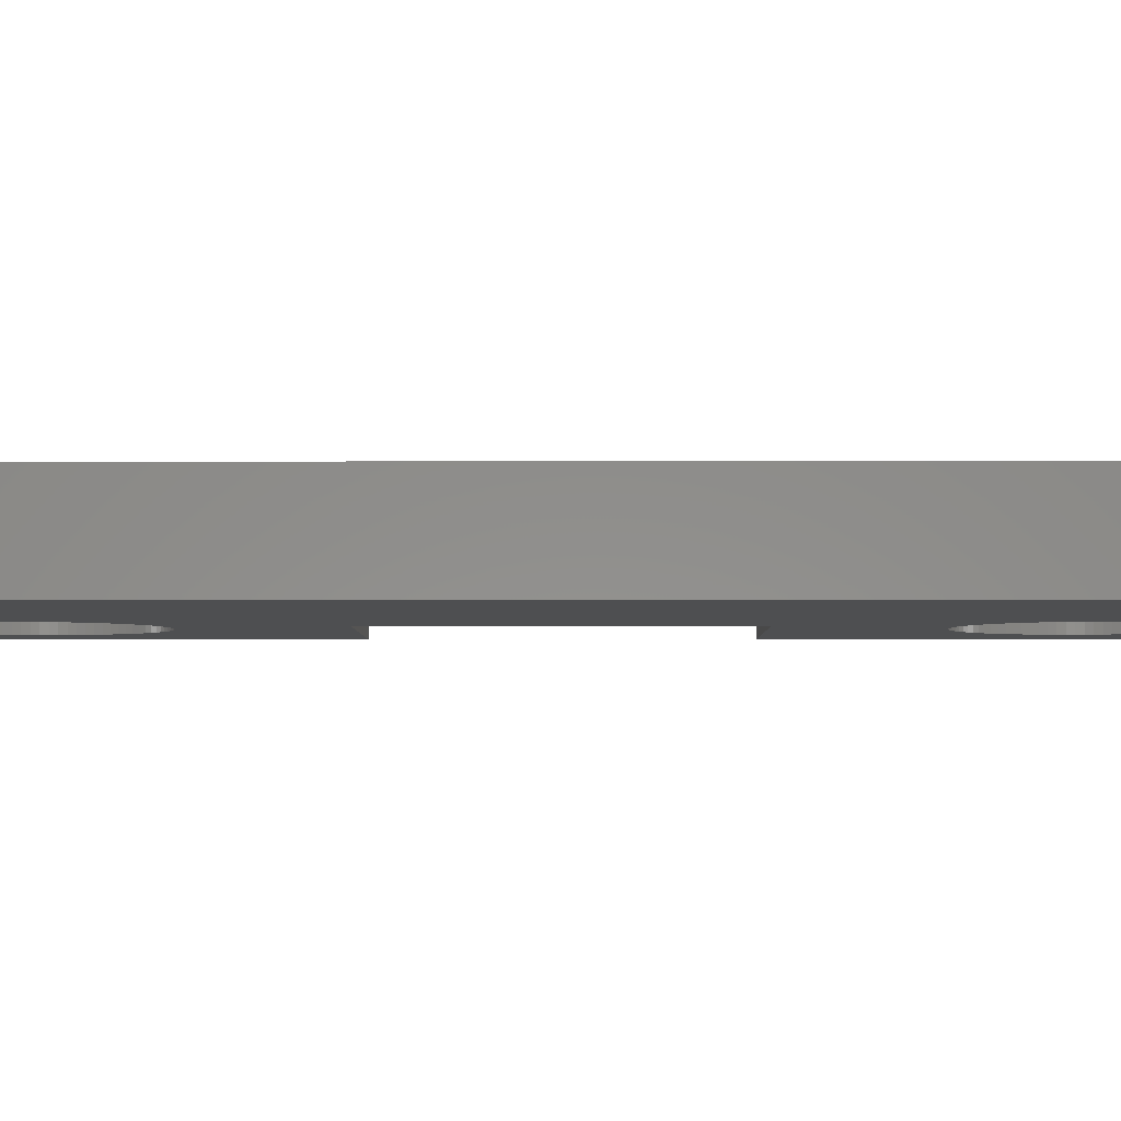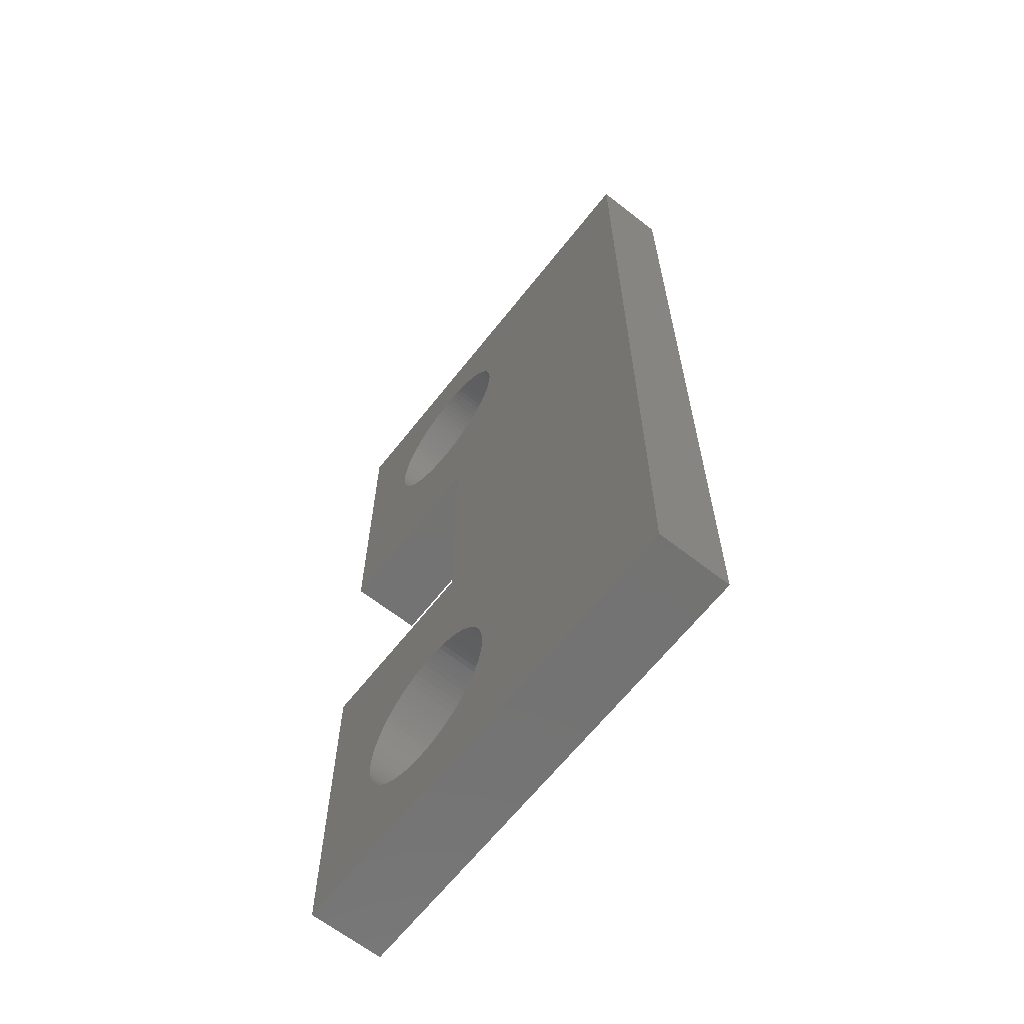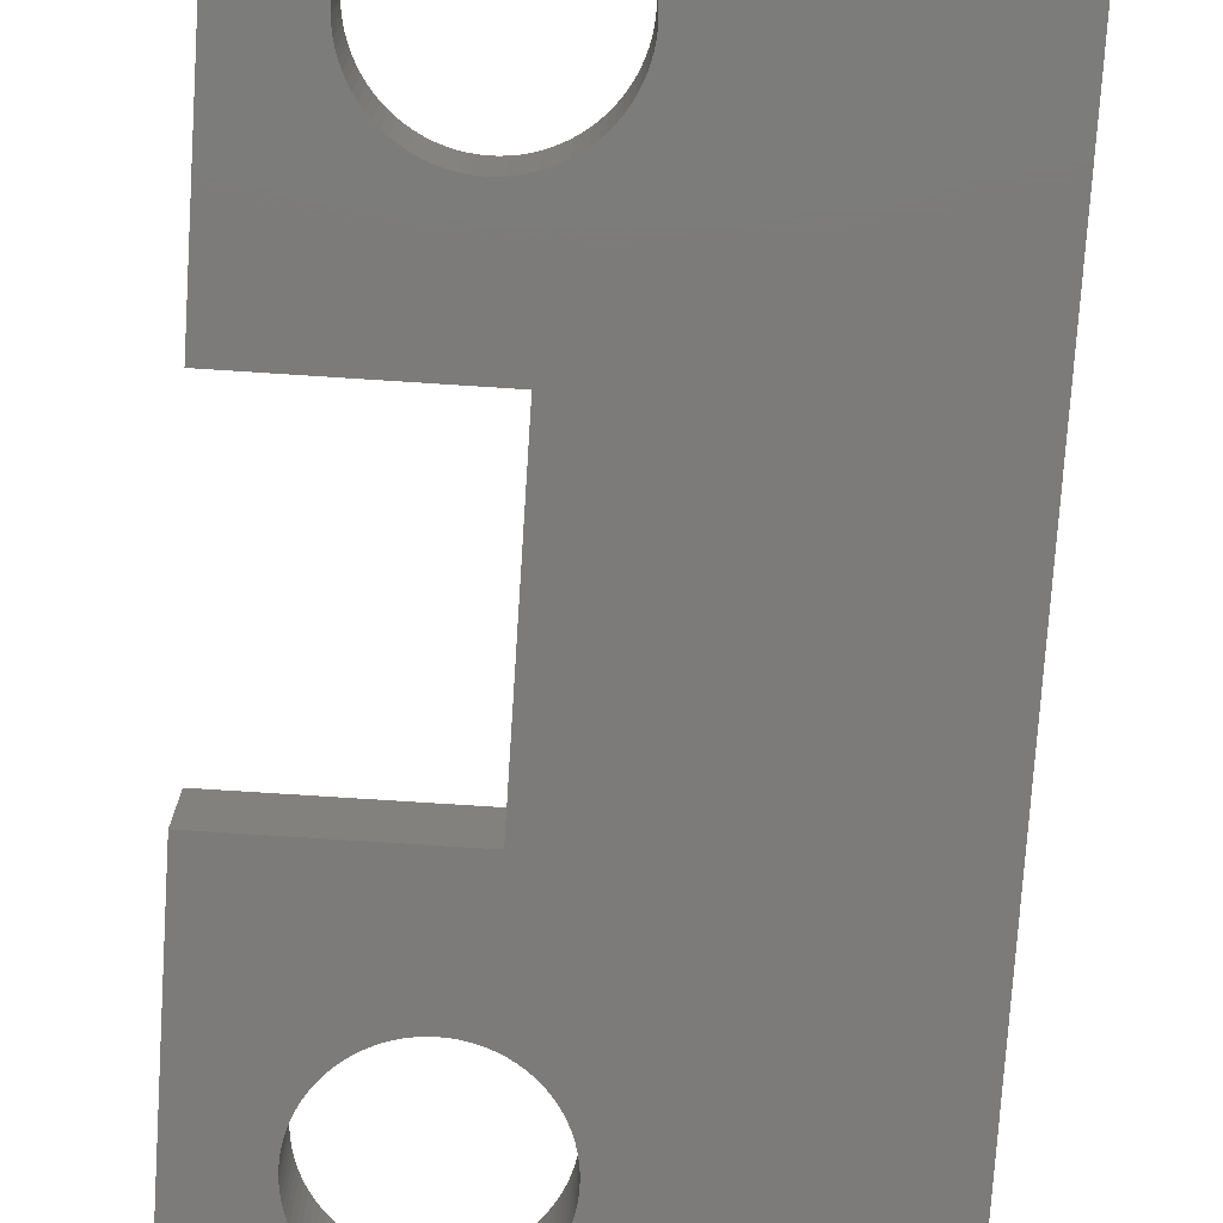
<metadata>
{"format":"stl","ext":"stl","renderer":"f3d","projection":"perspective","resolution":1024,"background":"white","views":[{"elev":-3.9,"azim":90.3,"up":"+Z"},{"elev":-64.7,"azim":51.8,"up":"+Y"},{"elev":-74.7,"azim":-3.7,"up":"+Z"}]}
</metadata>
<code>
# stl→obj: 372 verts, 748 faces
v -11.13 9.001 0
v -11.13 9.001 2
v -11.14 8.839 0
v -11.14 8.839 2
v -11.13 8.677 0
v -11.13 8.677 2
v -11.12 8.515 0
v -11.12 8.515 2
v -11.09 8.355 0
v -11.09 8.355 2
v -11.05 8.198 0
v -11.05 8.198 2
v -11 8.044 0
v -11 8.044 2
v -10.94 7.893 0
v -10.94 7.893 2
v -10.86 7.748 0
v -10.86 7.748 2
v -10.78 7.608 0
v -10.78 7.608 2
v -10.69 7.474 0
v -10.69 7.474 2
v -10.59 7.347 0
v -10.59 7.347 2
v -10.48 7.227 0
v -10.48 7.227 2
v -10.36 7.115 0
v -10.36 7.115 2
v -10.24 7.012 0
v -10.24 7.012 2
v -10.1 6.918 0
v -10.1 6.918 2
v -9.965 6.834 0
v -9.965 6.834 2
v -9.821 6.759 0
v -9.821 6.759 2
v -9.672 6.695 0
v -9.672 6.695 2
v -9.519 6.642 0
v -9.519 6.642 2
v -9.362 6.599 0
v -9.362 6.599 2
v -9.203 6.568 0
v -9.203 6.568 2
v -9.042 6.548 0
v -9.042 6.548 2
v -8.879 6.539 0
v -8.879 6.539 2
v -8.717 6.542 0
v -8.717 6.542 2
v -8.555 6.556 0
v -8.555 6.556 2
v -8.395 6.582 0
v -8.395 6.582 2
v -8.237 6.619 0
v -8.237 6.619 2
v -8.082 6.667 0
v -8.082 6.667 2
v -7.931 6.726 0
v -7.931 6.726 2
v -7.784 6.795 0
v -7.784 6.795 2
v -7.642 6.875 0
v -7.642 6.875 2
v -7.507 6.964 0
v -7.507 6.964 2
v -7.378 7.063 0
v -7.378 7.063 2
v -7.256 7.17 0
v -7.256 7.17 2
v -7.142 7.286 0
v -7.142 7.286 2
v -7.037 7.409 0
v -7.037 7.409 2
v -6.941 7.54 0
v -6.941 7.54 2
v -6.854 7.677 0
v -6.854 7.677 2
v -6.777 7.82 0
v -6.777 7.82 2
v -6.71 7.968 0
v -6.71 7.968 2
v -6.654 8.12 0
v -6.654 8.12 2
v -6.609 8.276 0
v -6.609 8.276 2
v -6.575 8.435 0
v -6.575 8.435 2
v -6.552 8.596 0
v -6.552 8.596 2
v -6.54 8.758 0
v -6.54 8.758 2
v -6.54 8.92 0
v -6.54 8.92 2
v -6.552 9.082 0
v -6.552 9.082 2
v -6.575 9.243 0
v -6.575 9.243 2
v -6.609 9.401 0
v -6.609 9.401 2
v -6.654 9.557 0
v -6.654 9.557 2
v -6.71 9.71 0
v -6.71 9.71 2
v -6.777 9.858 0
v -6.777 9.858 2
v -6.854 10 0
v -6.854 10 2
v -6.941 10.14 0
v -6.941 10.14 2
v -7.037 10.27 0
v -7.037 10.27 2
v -7.142 10.39 0
v -7.142 10.39 2
v -7.256 10.51 0
v -7.256 10.51 2
v -7.378 10.62 0
v -7.378 10.62 2
v -7.507 10.71 0
v -7.507 10.71 2
v -7.642 10.8 0
v -7.642 10.8 2
v -7.784 10.88 0
v -7.784 10.88 2
v -7.931 10.95 0
v -7.931 10.95 2
v -8.082 11.01 0
v -8.082 11.01 2
v -8.237 11.06 0
v -8.237 11.06 2
v -8.395 11.1 0
v -8.395 11.1 2
v -8.555 11.12 0
v -8.555 11.12 2
v -8.717 11.14 0
v -8.717 11.14 2
v -8.879 11.14 0
v -8.879 11.14 2
v -9.042 11.13 0
v -9.042 11.13 2
v -9.203 11.11 0
v -9.203 11.11 2
v -9.362 11.08 0
v -9.362 11.08 2
v -9.519 11.04 0
v -9.519 11.04 2
v -9.672 10.98 0
v -9.672 10.98 2
v -9.821 10.92 0
v -9.821 10.92 2
v -9.965 10.84 0
v -9.965 10.84 2
v -10.1 10.76 0
v -10.1 10.76 2
v -10.24 10.67 0
v -10.24 10.67 2
v -10.36 10.56 0
v -10.36 10.56 2
v -10.48 10.45 0
v -10.48 10.45 2
v -10.59 10.33 0
v -10.59 10.33 2
v -10.69 10.2 0
v -10.69 10.2 2
v -10.78 10.07 0
v -10.78 10.07 2
v -10.86 9.93 0
v -10.86 9.93 2
v -10.94 9.784 0
v -10.94 9.784 2
v -11 9.634 0
v -11 9.634 2
v -11.05 9.48 0
v -11.05 9.48 2
v -11.09 9.322 0
v -11.09 9.322 2
v -11.12 9.163 0
v -11.12 9.163 2
v -11.13 -8.677 0
v -11.13 -8.677 2
v -11.14 -8.839 0
v -11.14 -8.839 2
v -11.13 -9.001 0
v -11.13 -9.001 2
v -11.12 -9.163 0
v -11.12 -9.163 2
v -11.09 -9.322 0
v -11.09 -9.322 2
v -11.05 -9.48 0
v -11.05 -9.48 2
v -11 -9.634 0
v -11 -9.634 2
v -10.94 -9.784 0
v -10.94 -9.784 2
v -10.86 -9.93 0
v -10.86 -9.93 2
v -10.78 -10.07 0
v -10.78 -10.07 2
v -10.69 -10.2 0
v -10.69 -10.2 2
v -10.59 -10.33 0
v -10.59 -10.33 2
v -10.48 -10.45 0
v -10.48 -10.45 2
v -10.36 -10.56 0
v -10.36 -10.56 2
v -10.24 -10.67 0
v -10.24 -10.67 2
v -10.1 -10.76 0
v -10.1 -10.76 2
v -9.965 -10.84 0
v -9.965 -10.84 2
v -9.821 -10.92 0
v -9.821 -10.92 2
v -9.672 -10.98 0
v -9.672 -10.98 2
v -9.519 -11.04 0
v -9.519 -11.04 2
v -9.362 -11.08 0
v -9.362 -11.08 2
v -9.203 -11.11 0
v -9.203 -11.11 2
v -9.042 -11.13 0
v -9.042 -11.13 2
v -8.879 -11.14 0
v -8.879 -11.14 2
v -8.717 -11.14 0
v -8.717 -11.14 2
v -8.555 -11.12 0
v -8.555 -11.12 2
v -8.395 -11.1 0
v -8.395 -11.1 2
v -8.237 -11.06 0
v -8.237 -11.06 2
v -8.082 -11.01 0
v -8.082 -11.01 2
v -7.931 -10.95 0
v -7.931 -10.95 2
v -7.784 -10.88 0
v -7.784 -10.88 2
v -7.642 -10.8 0
v -7.642 -10.8 2
v -7.507 -10.71 0
v -7.507 -10.71 2
v -7.378 -10.62 0
v -7.378 -10.62 2
v -7.256 -10.51 0
v -7.256 -10.51 2
v -7.142 -10.39 0
v -7.142 -10.39 2
v -7.037 -10.27 0
v -7.037 -10.27 2
v -6.941 -10.14 0
v -6.941 -10.14 2
v -6.854 -10 0
v -6.854 -10 2
v -6.777 -9.858 0
v -6.777 -9.858 2
v -6.71 -9.71 0
v -6.71 -9.71 2
v -6.654 -9.557 0
v -6.654 -9.557 2
v -6.609 -9.401 0
v -6.609 -9.401 2
v -6.575 -9.243 0
v -6.575 -9.243 2
v -6.552 -9.082 0
v -6.552 -9.082 2
v -6.54 -8.92 0
v -6.54 -8.92 2
v -6.54 -8.758 0
v -6.54 -8.758 2
v -6.552 -8.596 0
v -6.552 -8.596 2
v -6.575 -8.435 0
v -6.575 -8.435 2
v -6.609 -8.276 0
v -6.609 -8.276 2
v -6.654 -8.12 0
v -6.654 -8.12 2
v -6.71 -7.968 0
v -6.71 -7.968 2
v -6.777 -7.82 0
v -6.777 -7.82 2
v -6.854 -7.677 0
v -6.854 -7.677 2
v -6.941 -7.54 0
v -6.941 -7.54 2
v -7.037 -7.409 0
v -7.037 -7.409 2
v -7.142 -7.286 0
v -7.142 -7.286 2
v -7.256 -7.17 0
v -7.256 -7.17 2
v -7.378 -7.063 0
v -7.378 -7.063 2
v -7.507 -6.964 0
v -7.507 -6.964 2
v -7.642 -6.875 0
v -7.642 -6.875 2
v -7.784 -6.795 0
v -7.784 -6.795 2
v -7.931 -6.726 0
v -7.931 -6.726 2
v -8.082 -6.667 0
v -8.082 -6.667 2
v -8.237 -6.619 0
v -8.237 -6.619 2
v -8.395 -6.582 0
v -8.395 -6.582 2
v -8.555 -6.556 0
v -8.555 -6.556 2
v -8.717 -6.542 0
v -8.717 -6.542 2
v -8.879 -6.539 0
v -8.879 -6.539 2
v -9.042 -6.548 0
v -9.042 -6.548 2
v -9.203 -6.568 0
v -9.203 -6.568 2
v -9.362 -6.599 0
v -9.362 -6.599 2
v -9.519 -6.642 0
v -9.519 -6.642 2
v -9.672 -6.695 0
v -9.672 -6.695 2
v -9.821 -6.759 0
v -9.821 -6.759 2
v -9.965 -6.834 0
v -9.965 -6.834 2
v -10.1 -6.918 0
v -10.1 -6.918 2
v -10.24 -7.012 0
v -10.24 -7.012 2
v -10.36 -7.115 0
v -10.36 -7.115 2
v -10.48 -7.227 0
v -10.48 -7.227 2
v -10.59 -7.347 0
v -10.59 -7.347 2
v -10.69 -7.474 0
v -10.69 -7.474 2
v -10.78 -7.608 0
v -10.78 -7.608 2
v -10.86 -7.748 0
v -10.86 -7.748 2
v -10.94 -7.893 0
v -10.94 -7.893 2
v -11 -8.044 0
v -11 -8.044 2
v -11.05 -8.198 0
v -11.05 -8.198 2
v -11.09 -8.355 0
v -11.09 -8.355 2
v -11.12 -8.515 0
v -11.12 -8.515 2
v -0.25 13 2
v -0.25 -13 2
v -0.25 13 0
v -0.25 -13 0
v -13 13 2
v -13 13 0
v -13 3.5 2
v -13 3.5 0
v -8 3.5 2
v -8 3.5 0
v -8 -3.5 2
v -8 -3.5 0
v -13 -3.5 2
v -13 -3.5 0
v -13 -13 2
v -13 -13 0
f 1 2 3
f 3 2 4
f 3 4 5
f 5 4 6
f 5 6 7
f 7 6 8
f 7 8 9
f 9 8 10
f 9 10 11
f 11 10 12
f 11 12 13
f 13 12 14
f 13 14 15
f 15 14 16
f 15 16 17
f 17 16 18
f 17 18 19
f 19 18 20
f 19 20 21
f 21 20 22
f 21 22 23
f 23 22 24
f 23 24 25
f 25 24 26
f 25 26 27
f 27 26 28
f 27 28 29
f 29 28 30
f 29 30 31
f 31 30 32
f 31 32 33
f 33 32 34
f 33 34 35
f 35 34 36
f 35 36 37
f 37 36 38
f 37 38 39
f 39 38 40
f 39 40 41
f 41 40 42
f 41 42 43
f 43 42 44
f 43 44 45
f 45 44 46
f 45 46 47
f 47 46 48
f 47 48 49
f 49 48 50
f 49 50 51
f 51 50 52
f 51 52 53
f 53 52 54
f 53 54 55
f 55 54 56
f 55 56 57
f 57 56 58
f 57 58 59
f 59 58 60
f 59 60 61
f 61 60 62
f 61 62 63
f 63 62 64
f 63 64 65
f 65 64 66
f 65 66 67
f 67 66 68
f 67 68 69
f 69 68 70
f 69 70 71
f 71 70 72
f 71 72 73
f 73 72 74
f 73 74 75
f 75 74 76
f 75 76 77
f 77 76 78
f 77 78 79
f 79 78 80
f 79 80 81
f 81 80 82
f 81 82 83
f 83 82 84
f 83 84 85
f 85 84 86
f 85 86 87
f 87 86 88
f 87 88 89
f 89 88 90
f 89 90 91
f 91 90 92
f 91 92 93
f 93 92 94
f 93 94 95
f 95 94 96
f 95 96 97
f 97 96 98
f 97 98 99
f 99 98 100
f 99 100 101
f 101 100 102
f 101 102 103
f 103 102 104
f 103 104 105
f 105 104 106
f 105 106 107
f 107 106 108
f 107 108 109
f 109 108 110
f 109 110 111
f 111 110 112
f 111 112 113
f 113 112 114
f 113 114 115
f 115 114 116
f 115 116 117
f 117 116 118
f 117 118 119
f 119 118 120
f 119 120 121
f 121 120 122
f 121 122 123
f 123 122 124
f 123 124 125
f 125 124 126
f 125 126 127
f 127 126 128
f 127 128 129
f 129 128 130
f 129 130 131
f 131 130 132
f 131 132 133
f 133 132 134
f 133 134 135
f 135 134 136
f 135 136 137
f 137 136 138
f 137 138 139
f 139 138 140
f 139 140 141
f 141 140 142
f 141 142 143
f 143 142 144
f 143 144 145
f 145 144 146
f 145 146 147
f 147 146 148
f 147 148 149
f 149 148 150
f 149 150 151
f 151 150 152
f 151 152 153
f 153 152 154
f 153 154 155
f 155 154 156
f 155 156 157
f 157 156 158
f 157 158 159
f 159 158 160
f 159 160 161
f 161 160 162
f 161 162 163
f 163 162 164
f 163 164 165
f 165 164 166
f 165 166 167
f 167 166 168
f 167 168 169
f 169 168 170
f 169 170 171
f 171 170 172
f 171 172 173
f 173 172 174
f 173 174 175
f 175 174 176
f 175 176 177
f 177 176 178
f 177 178 1
f 1 178 2
f 179 180 181
f 181 180 182
f 181 182 183
f 183 182 184
f 183 184 185
f 185 184 186
f 185 186 187
f 187 186 188
f 187 188 189
f 189 188 190
f 189 190 191
f 191 190 192
f 191 192 193
f 193 192 194
f 193 194 195
f 195 194 196
f 195 196 197
f 197 196 198
f 197 198 199
f 199 198 200
f 199 200 201
f 201 200 202
f 201 202 203
f 203 202 204
f 203 204 205
f 205 204 206
f 205 206 207
f 207 206 208
f 207 208 209
f 209 208 210
f 209 210 211
f 211 210 212
f 211 212 213
f 213 212 214
f 213 214 215
f 215 214 216
f 215 216 217
f 217 216 218
f 217 218 219
f 219 218 220
f 219 220 221
f 221 220 222
f 221 222 223
f 223 222 224
f 223 224 225
f 225 224 226
f 225 226 227
f 227 226 228
f 227 228 229
f 229 228 230
f 229 230 231
f 231 230 232
f 231 232 233
f 233 232 234
f 233 234 235
f 235 234 236
f 235 236 237
f 237 236 238
f 237 238 239
f 239 238 240
f 239 240 241
f 241 240 242
f 241 242 243
f 243 242 244
f 243 244 245
f 245 244 246
f 245 246 247
f 247 246 248
f 247 248 249
f 249 248 250
f 249 250 251
f 251 250 252
f 251 252 253
f 253 252 254
f 253 254 255
f 255 254 256
f 255 256 257
f 257 256 258
f 257 258 259
f 259 258 260
f 259 260 261
f 261 260 262
f 261 262 263
f 263 262 264
f 263 264 265
f 265 264 266
f 265 266 267
f 267 266 268
f 267 268 269
f 269 268 270
f 269 270 271
f 271 270 272
f 271 272 273
f 273 272 274
f 273 274 275
f 275 274 276
f 275 276 277
f 277 276 278
f 277 278 279
f 279 278 280
f 279 280 281
f 281 280 282
f 281 282 283
f 283 282 284
f 283 284 285
f 285 284 286
f 285 286 287
f 287 286 288
f 287 288 289
f 289 288 290
f 289 290 291
f 291 290 292
f 291 292 293
f 293 292 294
f 293 294 295
f 295 294 296
f 295 296 297
f 297 296 298
f 297 298 299
f 299 298 300
f 299 300 301
f 301 300 302
f 301 302 303
f 303 302 304
f 303 304 305
f 305 304 306
f 305 306 307
f 307 306 308
f 307 308 309
f 309 308 310
f 309 310 311
f 311 310 312
f 311 312 313
f 313 312 314
f 313 314 315
f 315 314 316
f 315 316 317
f 317 316 318
f 317 318 319
f 319 318 320
f 319 320 321
f 321 320 322
f 321 322 323
f 323 322 324
f 323 324 325
f 325 324 326
f 325 326 327
f 327 326 328
f 327 328 329
f 329 328 330
f 329 330 331
f 331 330 332
f 331 332 333
f 333 332 334
f 333 334 335
f 335 334 336
f 335 336 337
f 337 336 338
f 337 338 339
f 339 338 340
f 339 340 341
f 341 340 342
f 341 342 343
f 343 342 344
f 343 344 345
f 345 344 346
f 345 346 347
f 347 346 348
f 347 348 349
f 349 348 350
f 349 350 351
f 351 350 352
f 351 352 353
f 353 352 354
f 353 354 355
f 355 354 356
f 355 356 179
f 179 356 180
f 357 358 359
f 359 358 360
f 361 357 362
f 362 357 359
f 363 361 364
f 364 361 362
f 365 363 366
f 366 363 364
f 367 365 368
f 368 365 366
f 369 367 370
f 370 367 368
f 371 369 372
f 372 369 370
f 358 371 360
f 360 371 372
f 184 182 371
f 371 182 180
f 371 180 369
f 369 180 356
f 369 356 354
f 354 352 369
f 369 352 350
f 369 350 348
f 348 346 369
f 369 346 344
f 369 344 342
f 342 340 369
f 369 340 338
f 369 338 336
f 336 334 369
f 369 334 332
f 369 332 330
f 330 328 369
f 369 328 367
f 367 328 326
f 367 326 324
f 324 322 367
f 367 322 320
f 367 320 318
f 318 316 367
f 367 316 314
f 367 314 312
f 312 310 367
f 367 310 308
f 367 308 306
f 306 304 367
f 367 304 302
f 367 302 300
f 300 298 367
f 367 298 296
f 367 296 294
f 294 292 367
f 367 292 290
f 367 290 288
f 288 286 367
f 367 286 284
f 367 284 80
f 80 284 82
f 82 284 282
f 82 282 358
f 358 282 280
f 358 280 278
f 278 276 358
f 358 276 274
f 358 274 272
f 272 270 358
f 358 270 268
f 358 268 266
f 266 264 358
f 358 264 262
f 358 262 260
f 260 258 358
f 358 258 256
f 358 256 254
f 254 252 358
f 358 252 250
f 358 250 248
f 248 246 358
f 358 246 244
f 358 244 242
f 242 240 358
f 358 240 238
f 358 238 236
f 236 234 358
f 358 234 232
f 358 232 371
f 371 232 230
f 371 230 228
f 228 226 371
f 371 226 224
f 371 224 222
f 222 220 371
f 371 220 218
f 371 218 216
f 216 214 371
f 371 214 212
f 371 212 210
f 210 208 371
f 371 208 206
f 371 206 204
f 204 202 371
f 371 202 200
f 371 200 198
f 198 196 371
f 371 196 194
f 371 194 192
f 192 190 371
f 371 190 188
f 371 188 186
f 186 184 371
f 6 4 361
f 361 4 2
f 361 2 178
f 178 176 361
f 361 176 174
f 361 174 172
f 172 170 361
f 361 170 168
f 361 168 166
f 166 164 361
f 361 164 162
f 361 162 160
f 160 158 361
f 361 158 156
f 361 156 154
f 154 152 361
f 361 152 150
f 361 150 148
f 148 146 361
f 361 146 144
f 361 144 142
f 142 140 361
f 361 140 138
f 361 138 136
f 136 134 361
f 361 134 132
f 361 132 357
f 357 132 130
f 357 130 128
f 128 126 357
f 357 126 124
f 357 124 122
f 122 120 357
f 357 120 118
f 357 118 116
f 116 114 357
f 357 114 112
f 357 112 110
f 110 108 357
f 357 108 106
f 357 106 104
f 104 102 357
f 357 102 100
f 357 100 98
f 98 96 357
f 357 96 94
f 357 94 92
f 92 90 357
f 357 90 88
f 357 88 86
f 86 84 357
f 357 84 82
f 357 82 358
f 367 80 365
f 365 80 78
f 365 78 76
f 76 74 365
f 365 74 72
f 365 72 70
f 70 68 365
f 365 68 66
f 365 66 64
f 64 62 365
f 365 62 60
f 365 60 58
f 58 56 365
f 365 56 54
f 365 54 52
f 52 50 365
f 365 50 48
f 365 48 46
f 46 44 365
f 365 44 42
f 365 42 40
f 40 38 365
f 365 38 36
f 365 36 363
f 363 36 34
f 363 34 32
f 32 30 363
f 363 30 28
f 363 28 26
f 26 24 363
f 363 24 22
f 363 22 20
f 20 18 363
f 363 18 16
f 363 16 14
f 14 12 363
f 363 12 10
f 363 10 8
f 8 6 363
f 363 6 361
f 179 181 372
f 372 181 183
f 372 183 185
f 185 187 372
f 372 187 189
f 372 189 191
f 191 193 372
f 372 193 195
f 372 195 197
f 197 199 372
f 372 199 201
f 372 201 203
f 203 205 372
f 372 205 207
f 372 207 209
f 209 211 372
f 372 211 213
f 372 213 215
f 215 217 372
f 372 217 219
f 372 219 221
f 221 223 372
f 372 223 225
f 372 225 227
f 227 229 372
f 372 229 231
f 372 231 360
f 360 231 233
f 360 233 235
f 235 237 360
f 360 237 239
f 360 239 241
f 241 243 360
f 360 243 245
f 360 245 247
f 247 249 360
f 360 249 251
f 360 251 253
f 253 255 360
f 360 255 257
f 360 257 259
f 259 261 360
f 360 261 263
f 360 263 265
f 265 267 360
f 360 267 269
f 360 269 271
f 271 273 360
f 360 273 275
f 360 275 277
f 277 279 360
f 360 279 281
f 360 281 81
f 81 281 283
f 81 283 79
f 79 283 368
f 79 368 366
f 283 285 368
f 368 285 287
f 368 287 289
f 289 291 368
f 368 291 293
f 368 293 295
f 295 297 368
f 368 297 299
f 368 299 301
f 301 303 368
f 368 303 305
f 368 305 307
f 307 309 368
f 368 309 311
f 368 311 313
f 313 315 368
f 368 315 317
f 368 317 319
f 319 321 368
f 368 321 323
f 368 323 325
f 325 327 368
f 368 327 370
f 370 327 329
f 370 329 331
f 331 333 370
f 370 333 335
f 370 335 337
f 337 339 370
f 370 339 341
f 370 341 343
f 343 345 370
f 370 345 347
f 370 347 349
f 349 351 370
f 370 351 353
f 370 353 355
f 355 179 370
f 370 179 372
f 1 3 362
f 362 3 5
f 362 5 364
f 364 5 7
f 364 7 9
f 9 11 364
f 364 11 13
f 364 13 15
f 15 17 364
f 364 17 19
f 364 19 21
f 21 23 364
f 364 23 25
f 364 25 27
f 27 29 364
f 364 29 31
f 364 31 33
f 33 35 364
f 364 35 366
f 366 35 37
f 366 37 39
f 39 41 366
f 366 41 43
f 366 43 45
f 45 47 366
f 366 47 49
f 366 49 51
f 51 53 366
f 366 53 55
f 366 55 57
f 57 59 366
f 366 59 61
f 366 61 63
f 63 65 366
f 366 65 67
f 366 67 69
f 69 71 366
f 366 71 73
f 366 73 75
f 75 77 366
f 366 77 79
f 360 81 359
f 359 81 83
f 359 83 85
f 85 87 359
f 359 87 89
f 359 89 91
f 91 93 359
f 359 93 95
f 359 95 97
f 97 99 359
f 359 99 101
f 359 101 103
f 103 105 359
f 359 105 107
f 359 107 109
f 109 111 359
f 359 111 113
f 359 113 115
f 115 117 359
f 359 117 119
f 359 119 121
f 121 123 359
f 359 123 125
f 359 125 127
f 127 129 359
f 359 129 131
f 359 131 362
f 362 131 133
f 362 133 135
f 135 137 362
f 362 137 139
f 362 139 141
f 141 143 362
f 362 143 145
f 362 145 147
f 147 149 362
f 362 149 151
f 362 151 153
f 153 155 362
f 362 155 157
f 362 157 159
f 159 161 362
f 362 161 163
f 362 163 165
f 165 167 362
f 362 167 169
f 362 169 171
f 171 173 362
f 362 173 175
f 362 175 177
f 177 1 362

</code>
